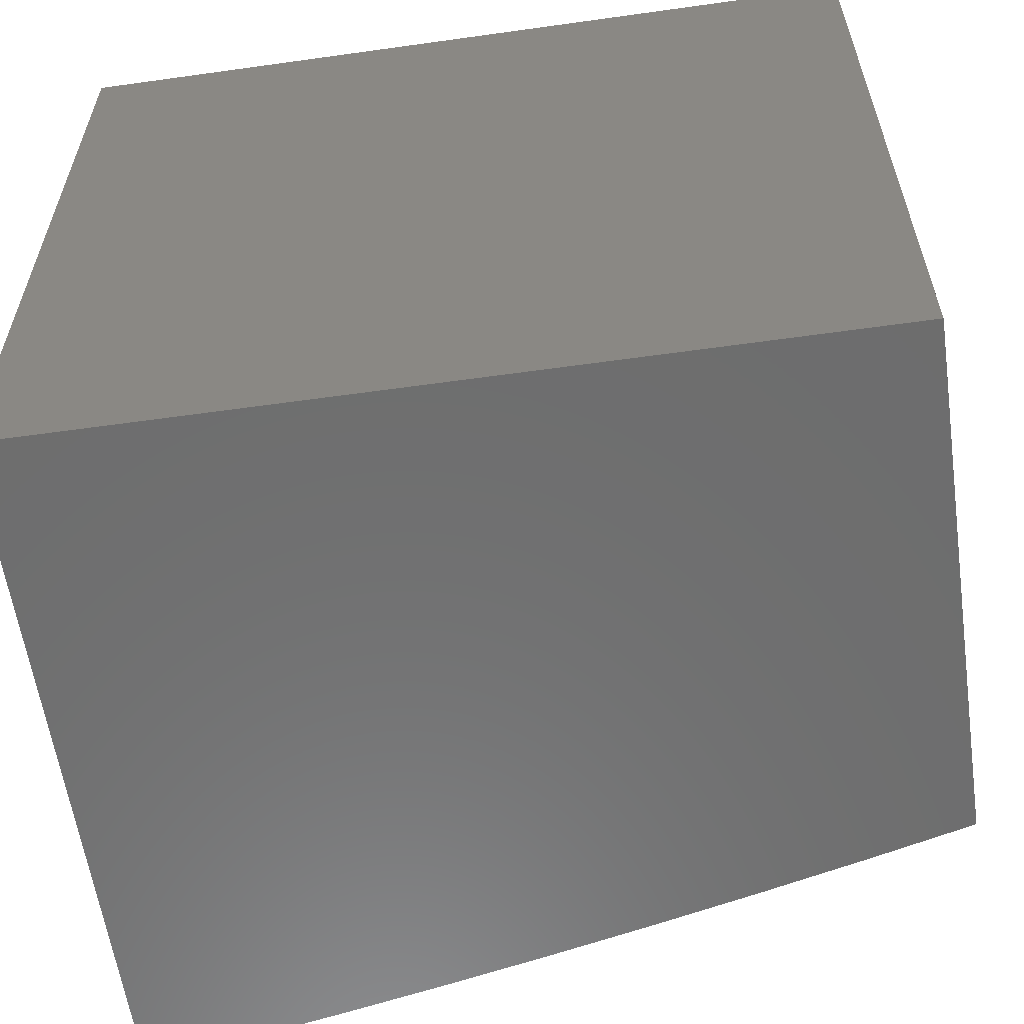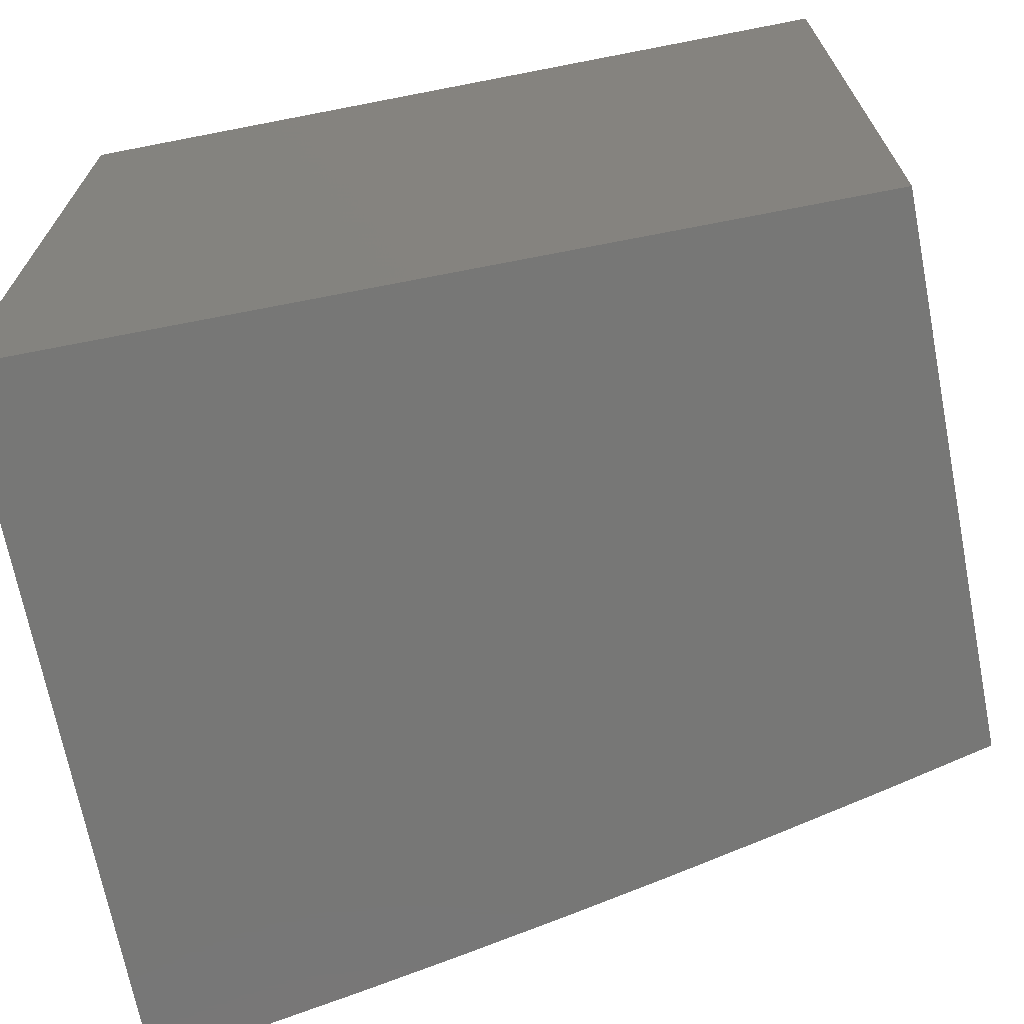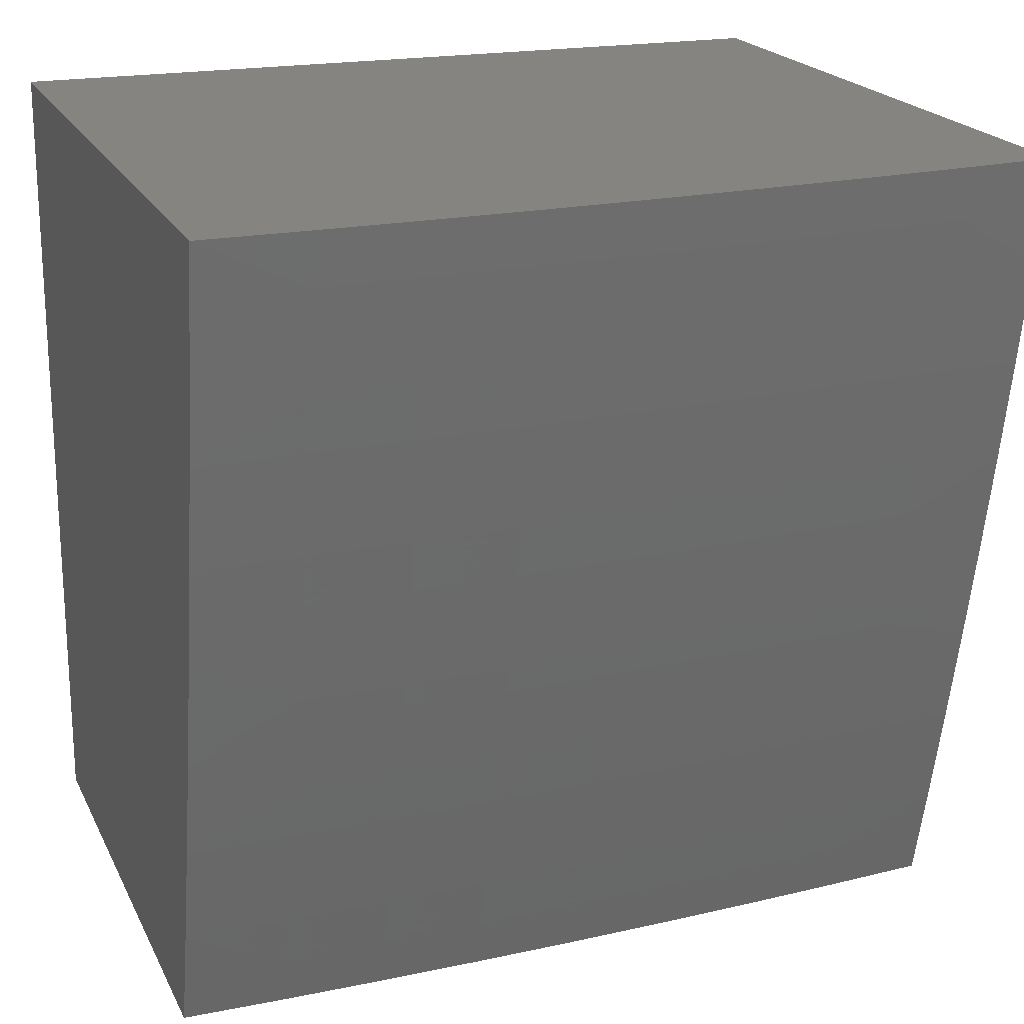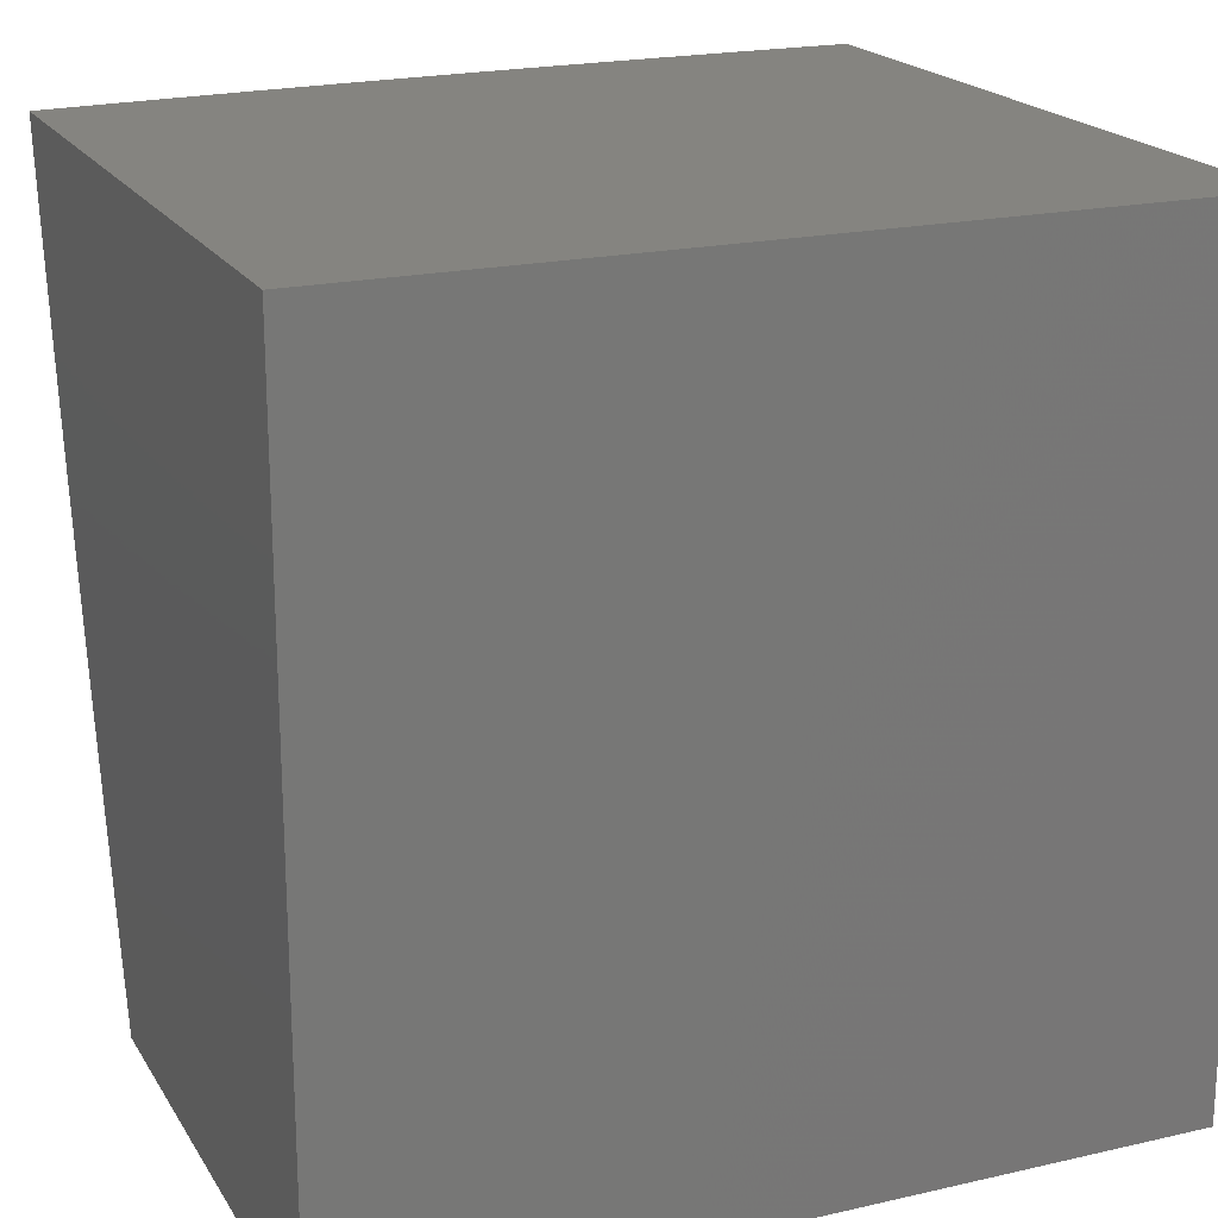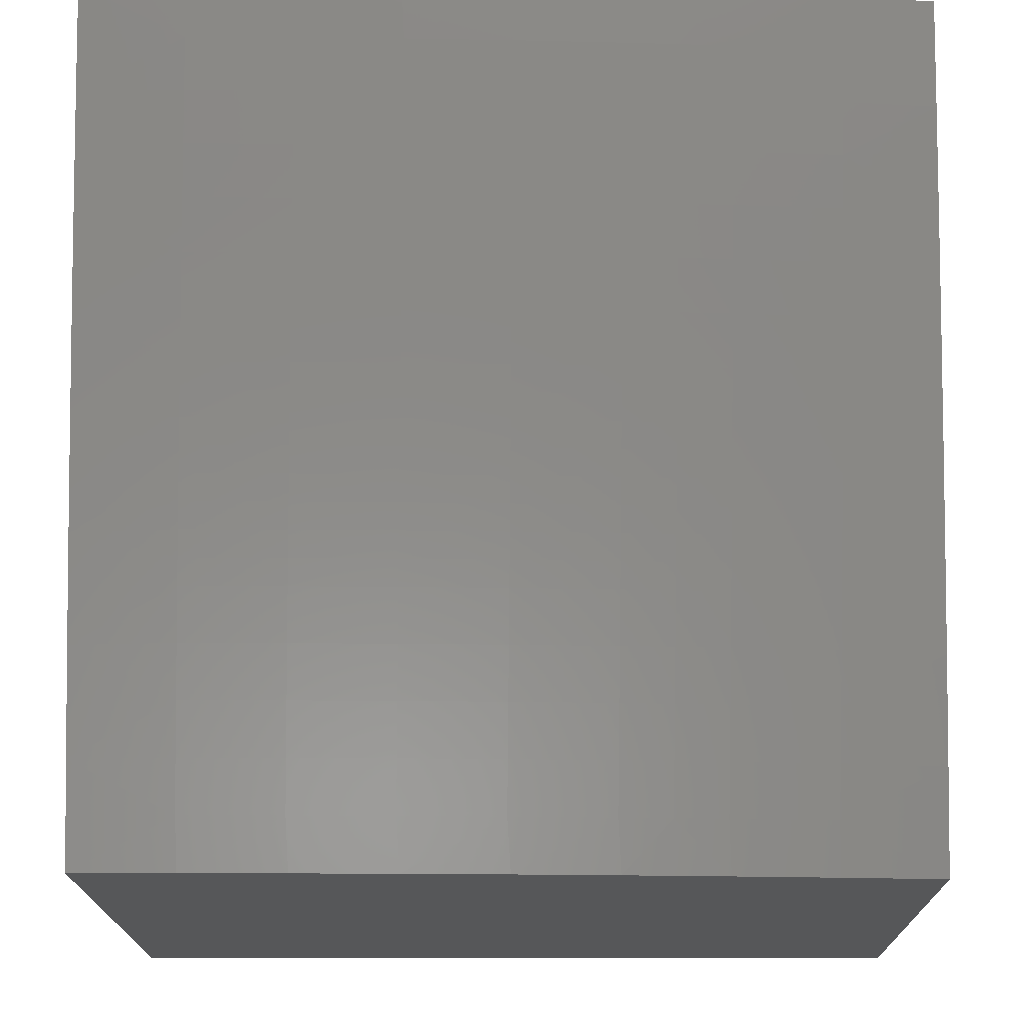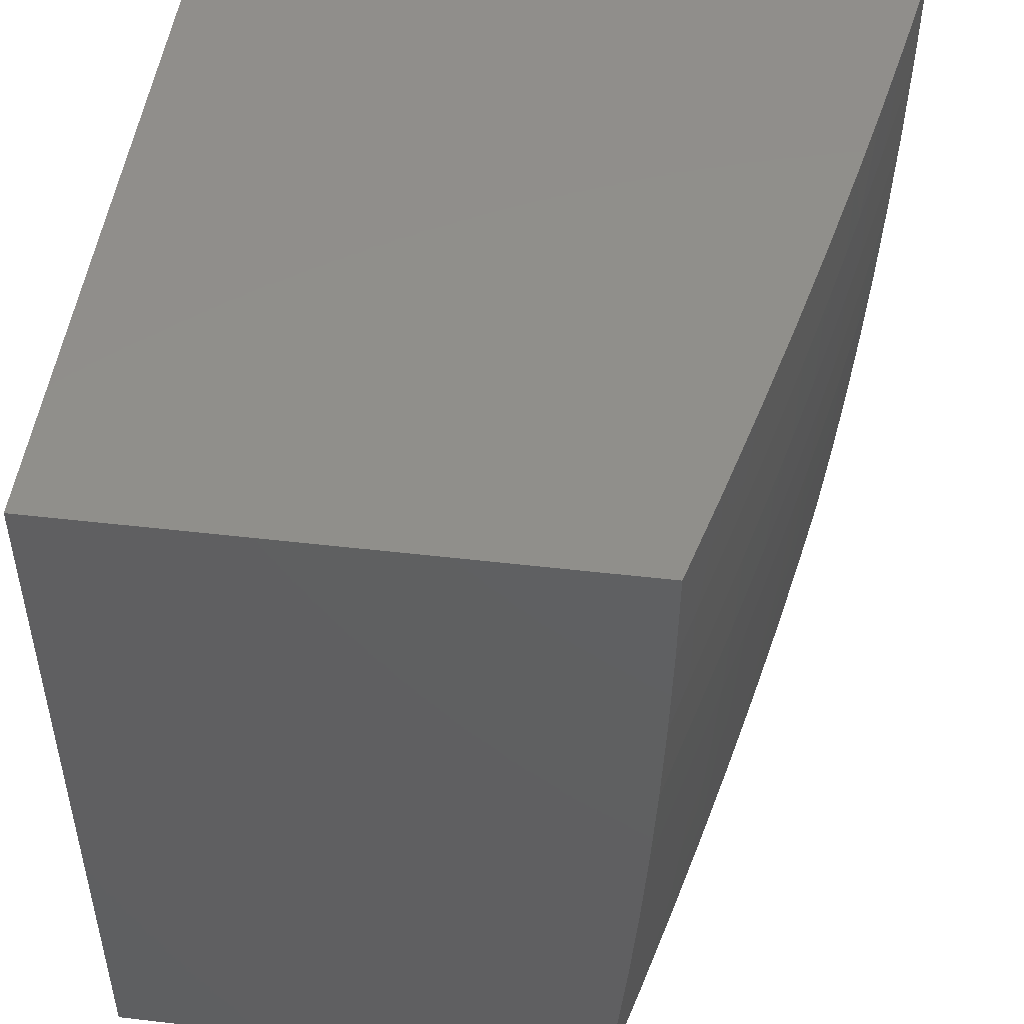
<metadata>
{"format":"stl","ext":"stl","renderer":"f3d","projection":"perspective","resolution":1024,"background":"white","views":[{"elev":-59.5,"azim":98.2,"up":"+Y"},{"elev":-69.5,"azim":101.0,"up":"+Y"},{"elev":20.0,"azim":-109.8,"up":"+Z"},{"elev":19.9,"azim":67.1,"up":"+Z"},{"elev":-17.8,"azim":-89.5,"up":"+Z"},{"elev":48.9,"azim":-172.6,"up":"+Y"}]}
</metadata>
<code>
# stl→obj: 188 verts, 372 faces
v -10.83 -1 -2.126
v -10.86 -1 -2
v -10.85 -0.8902 -2.062
v -10.87 -0.8753 -2
v -10.87 -0.7615 -2.062
v -10.88 -0.7505 -2
v -10.87 -0.6973 -2.062
v -10.89 -0.6256 -2
v -10.87 -0.6333 -2.062
v -10.88 -0.5055 -2.062
v -10.87 -0.505 -2.125
v -10.87 -0.3779 -2.125
v -10.86 -0.3775 -2.187
v -10.87 -0.2511 -2.187
v -10.86 -0.2508 -2.249
v -10.86 -0.1248 -2.249
v -10.85 -0.1247 -2.312
v -10.86 -1.301e-15 -2.252
v -10.83 -1.297e-15 -2.377
v -10.89 -0.5006 -2
v -10.89 -0.3783 -2.062
v -10.88 -0.2514 -2.125
v -10.87 -0.1249 -2.187
v -10.9 -0.3755 -2
v -10.89 -0.2516 -2.062
v -10.88 -0.125 -2.125
v -10.88 -1.304e-15 -2.126
v -10.9 -0.2504 -2
v -10.89 -0.1251 -2.062
v -10.9 -0.1252 -2
v -10.9 -1.305e-15 -2
v -10.81 -1.292e-15 -2.502
v -10.82 -0.1244 -2.437
v -10.83 -0.1246 -2.374
v -10.84 -0.2505 -2.312
v -10.85 -0.3771 -2.249
v -10.86 -0.5045 -2.187
v -10.86 -0.6326 -2.125
v -10.78 -1.287e-15 -2.627
v -10.79 -0.1242 -2.562
v -10.8 -0.1242 -2.531
v -10.81 -0.1243 -2.499
v -10.8 -0.2496 -2.499
v -10.81 -0.2498 -2.468
v -10.81 -0.3756 -2.468
v -10.81 -0.3758 -2.437
v -10.81 -0.5021 -2.437
v -10.82 -0.5028 -2.374
v -10.81 -0.6298 -2.374
v -10.83 -0.6305 -2.312
v -10.82 -0.6943 -2.312
v -10.83 -0.6951 -2.249
v -10.83 -0.7591 -2.249
v -10.84 -0.7599 -2.187
v -10.83 -0.8883 -2.187
v -10.84 -0.8893 -2.125
v -10.75 -1.283e-15 -2.752
v -10.76 -0.1239 -2.687
v -10.77 -0.124 -2.656
v -10.78 -0.124 -2.624
v -10.78 -0.249 -2.624
v -10.78 -0.2492 -2.593
v -10.78 -0.3746 -2.593
v -10.79 -0.3748 -2.562
v -10.78 -0.5009 -2.562
v -10.79 -0.5012 -2.531
v -10.78 -0.6279 -2.531
v -10.79 -0.6283 -2.499
v -10.78 -0.6918 -2.499
v -10.79 -0.6922 -2.468
v -10.79 -0.7559 -2.468
v -10.79 -0.7564 -2.437
v -10.78 -0.8842 -2.437
v -10.8 -0.8853 -2.374
v -10.78 -1 -2.377
v -10.81 -0.8863 -2.312
v -10.81 -1 -2.252
v -10.82 -0.8874 -2.249
v -10.72 -1.28e-15 -2.876
v -10.73 -0.1236 -2.812
v -10.75 -0.1238 -2.75
v -10.76 -0.2487 -2.687
v -10.77 -0.2488 -2.656
v -10.76 -0.3741 -2.656
v -10.77 -0.3743 -2.624
v -10.77 -0.5002 -2.624
v -10.77 -0.5006 -2.593
v -10.77 -0.627 -2.593
v -10.77 -0.6275 -2.562
v -10.77 -0.6909 -2.562
v -10.78 -0.6914 -2.531
v -10.77 -0.755 -2.531
v -10.78 -0.7555 -2.499
v -10.77 -0.8831 -2.499
v -10.78 -0.8837 -2.468
v -10.76 -1 -2.502
v -10.69 -1.279e-15 -3
v -10.7 -0.1233 -2.937
v -10.72 -0.1235 -2.875
v -10.73 -0.248 -2.812
v -10.75 -0.2483 -2.75
v -10.74 -0.3733 -2.75
v -10.76 -0.3738 -2.687
v -10.75 -0.4996 -2.687
v -10.76 -0.4999 -2.656
v -10.75 -0.6262 -2.656
v -10.76 -0.6266 -2.624
v -10.76 -0.69 -2.624
v -10.76 -0.6905 -2.593
v -10.76 -0.754 -2.593
v -10.77 -0.7545 -2.562
v -10.76 -0.882 -2.562
v -10.76 -0.8826 -2.531
v -10.69 -0.1252 -3
v -10.7 -0.2472 -2.937
v -10.72 -0.2476 -2.875
v -10.71 -0.3723 -2.875
v -10.73 -0.3728 -2.812
v -10.72 -0.4982 -2.812
v -10.74 -0.4989 -2.75
v -10.73 -0.6249 -2.75
v -10.75 -0.6258 -2.687
v -10.74 -0.6891 -2.687
v -10.75 -0.6896 -2.656
v -10.74 -0.753 -2.656
v -10.75 -0.7535 -2.624
v -10.74 -0.8809 -2.624
v -10.75 -0.8814 -2.593
v -10.73 -1 -2.627
v -10.68 -0.2504 -3
v -10.7 -0.3717 -2.937
v -10.71 -0.4974 -2.875
v -10.72 -0.624 -2.812
v -10.73 -0.6881 -2.75
v -10.74 -0.7525 -2.687
v -10.73 -0.8803 -2.656
v -10.68 -0.3755 -3
v -10.69 -0.4967 -2.937
v -10.7 -0.6231 -2.875
v -10.71 -0.6872 -2.812
v -10.72 -0.7515 -2.75
v -10.73 -0.8797 -2.687
v -10.67 -0.5006 -3
v -10.68 -0.6222 -2.937
v -10.7 -0.6862 -2.875
v -10.71 -0.7504 -2.812
v -10.71 -0.8785 -2.75
v -10.7 -1 -2.752
v -10.67 -0.6256 -3
v -10.68 -0.6851 -2.937
v -10.69 -0.7493 -2.875
v -10.7 -0.8772 -2.812
v -10.66 -0.7505 -3
v -10.68 -0.7482 -2.937
v -10.68 -0.8759 -2.875
v -10.67 -1 -2.876
v -10.67 -0.8746 -2.937
v -10.65 -0.8753 -3
v -10.64 -1 -3
v -10.85 -0.7607 -2.125
v -10.86 -0.6966 -2.125
v -10.82 -0.7582 -2.312
v -10.81 -0.7573 -2.374
v -10.81 -0.6935 -2.374
v -10.85 -0.6959 -2.187
v -10.84 -0.6312 -2.249
v -10.83 -0.5033 -2.312
v -10.83 -0.3762 -2.374
v -10.82 -0.25 -2.437
v -10.81 -0.1244 -2.468
v -10.8 -0.6927 -2.437
v -10.79 -0.6286 -2.468
v -10.79 -0.5015 -2.499
v -10.79 -0.3751 -2.531
v -10.79 -0.2493 -2.562
v -10.79 -0.1241 -2.593
v -10.85 -0.6319 -2.187
v -10.8 -0.629 -2.437
v -10.85 -0.5039 -2.249
v -10.84 -0.3767 -2.312
v -10.83 -0.2503 -2.374
v -10.8 -0.5018 -2.468
v -10.8 -0.3753 -2.499
v -10.8 -0.2495 -2.531
v -10 -1 -2
v -10 -1 -3
v -10 0 -3
v -10 0 -2
f 1 2 3
f 3 2 4
f 3 4 5
f 5 4 6
f 5 6 7
f 7 6 8
f 7 8 9
f 9 8 10
f 9 10 11
f 11 10 12
f 11 12 13
f 13 12 14
f 13 14 15
f 15 14 16
f 15 16 17
f 17 16 18
f 17 18 19
f 8 20 10
f 10 20 21
f 10 21 12
f 12 21 22
f 12 22 14
f 14 22 23
f 14 23 16
f 16 23 18
f 20 24 21
f 21 24 25
f 21 25 22
f 22 25 26
f 22 26 23
f 23 26 27
f 23 27 18
f 24 28 25
f 25 28 29
f 25 29 26
f 26 29 27
f 28 30 29
f 29 30 31
f 29 31 27
f 32 33 19
f 19 33 34
f 19 34 17
f 17 34 35
f 17 35 15
f 15 35 36
f 15 36 13
f 13 36 37
f 13 37 11
f 11 37 38
f 11 38 9
f 9 38 7
f 39 40 32
f 32 40 41
f 32 41 42
f 42 41 43
f 42 43 44
f 44 43 45
f 44 45 46
f 46 45 47
f 46 47 48
f 48 47 49
f 48 49 50
f 50 49 51
f 50 51 52
f 52 51 53
f 52 53 54
f 54 53 55
f 54 55 56
f 56 55 1
f 56 1 3
f 57 58 39
f 39 58 59
f 39 59 60
f 60 59 61
f 60 61 62
f 62 61 63
f 62 63 64
f 64 63 65
f 64 65 66
f 66 65 67
f 66 67 68
f 68 67 69
f 68 69 70
f 70 69 71
f 70 71 72
f 72 71 73
f 72 73 74
f 74 73 75
f 74 75 76
f 76 75 77
f 76 77 78
f 78 77 55
f 78 55 53
f 79 80 57
f 57 80 81
f 57 81 58
f 58 81 82
f 58 82 83
f 83 82 84
f 83 84 85
f 85 84 86
f 85 86 87
f 87 86 88
f 87 88 89
f 89 88 90
f 89 90 91
f 91 90 92
f 91 92 93
f 93 92 94
f 93 94 95
f 95 94 96
f 95 96 73
f 73 96 75
f 97 98 79
f 79 98 99
f 79 99 80
f 80 99 100
f 80 100 101
f 101 100 102
f 101 102 103
f 103 102 104
f 103 104 105
f 105 104 106
f 105 106 107
f 107 106 108
f 107 108 109
f 109 108 110
f 109 110 111
f 111 110 112
f 111 112 113
f 113 112 96
f 113 96 94
f 97 114 98
f 98 114 115
f 98 115 116
f 116 115 117
f 116 117 118
f 118 117 119
f 118 119 120
f 120 119 121
f 120 121 122
f 122 121 123
f 122 123 124
f 124 123 125
f 124 125 126
f 126 125 127
f 126 127 128
f 128 127 129
f 128 129 112
f 112 129 96
f 114 130 115
f 115 130 131
f 115 131 117
f 117 131 132
f 117 132 119
f 119 132 133
f 119 133 121
f 121 133 134
f 121 134 123
f 123 134 135
f 123 135 125
f 125 135 136
f 125 136 127
f 127 136 129
f 130 137 131
f 131 137 138
f 131 138 132
f 132 138 139
f 132 139 133
f 133 139 140
f 133 140 134
f 134 140 141
f 134 141 135
f 135 141 142
f 135 142 136
f 136 142 129
f 137 143 138
f 138 143 144
f 138 144 139
f 139 144 145
f 139 145 140
f 140 145 146
f 140 146 141
f 141 146 147
f 141 147 142
f 142 147 148
f 142 148 129
f 143 149 144
f 144 149 150
f 144 150 145
f 145 150 151
f 145 151 146
f 146 151 152
f 146 152 147
f 147 152 148
f 149 153 150
f 150 153 154
f 150 154 151
f 151 154 155
f 151 155 152
f 152 155 156
f 152 156 148
f 154 153 157
f 157 153 158
f 157 158 159
f 159 156 157
f 157 156 155
f 157 155 154
f 77 1 55
f 56 3 160
f 160 3 5
f 160 5 161
f 161 5 7
f 161 7 38
f 76 78 162
f 162 78 53
f 162 53 51
f 74 76 163
f 163 76 162
f 163 162 164
f 164 162 51
f 164 51 49
f 93 95 71
f 71 95 73
f 111 113 92
f 92 113 94
f 126 128 110
f 110 128 112
f 56 160 54
f 54 160 165
f 54 165 52
f 52 165 166
f 52 166 50
f 50 166 167
f 50 167 48
f 48 167 168
f 48 168 46
f 46 168 169
f 46 169 44
f 44 169 170
f 44 170 42
f 42 170 32
f 165 160 161
f 74 163 72
f 72 163 171
f 72 171 70
f 70 171 172
f 70 172 68
f 68 172 173
f 68 173 66
f 66 173 174
f 66 174 64
f 64 174 175
f 64 175 62
f 62 175 176
f 62 176 60
f 60 176 39
f 171 163 164
f 91 93 69
f 69 93 71
f 109 111 90
f 90 111 92
f 124 126 108
f 108 126 110
f 165 161 177
f 177 161 38
f 177 38 37
f 171 164 178
f 178 164 49
f 178 49 47
f 89 91 67
f 67 91 69
f 107 109 88
f 88 109 90
f 122 124 106
f 106 124 108
f 37 179 177
f 177 179 166
f 177 166 165
f 166 179 167
f 167 179 180
f 167 180 168
f 168 180 181
f 168 181 169
f 169 181 33
f 169 33 170
f 170 33 32
f 180 179 36
f 36 179 37
f 47 182 178
f 178 182 172
f 178 172 171
f 172 182 173
f 173 182 183
f 173 183 174
f 174 183 184
f 174 184 175
f 175 184 40
f 175 40 176
f 176 40 39
f 183 182 45
f 45 182 47
f 89 67 65
f 89 65 87
f 87 65 63
f 87 63 85
f 85 63 61
f 85 61 83
f 83 61 59
f 83 59 58
f 107 88 86
f 107 86 105
f 105 86 84
f 105 84 103
f 103 84 82
f 103 82 101
f 101 82 81
f 101 81 80
f 122 106 104
f 122 104 120
f 120 104 102
f 120 102 118
f 118 102 100
f 118 100 116
f 116 100 99
f 116 99 98
f 181 180 35
f 35 180 36
f 184 183 43
f 43 183 45
f 33 181 34
f 34 181 35
f 40 184 41
f 41 184 43
f 2 1 185
f 185 1 77
f 185 77 75
f 75 96 185
f 185 96 129
f 185 129 186
f 186 129 148
f 186 148 156
f 156 159 186
f 159 158 186
f 186 158 153
f 186 153 149
f 149 143 186
f 186 143 187
f 187 143 137
f 187 137 130
f 130 114 187
f 187 114 97
f 31 30 188
f 188 30 28
f 188 28 24
f 24 20 188
f 188 20 185
f 185 20 8
f 185 8 6
f 6 4 185
f 185 4 2
f 97 79 187
f 187 79 57
f 187 57 39
f 187 39 188
f 188 39 32
f 188 32 19
f 19 18 188
f 188 18 27
f 188 27 31
f 185 186 188
f 188 186 187

</code>
